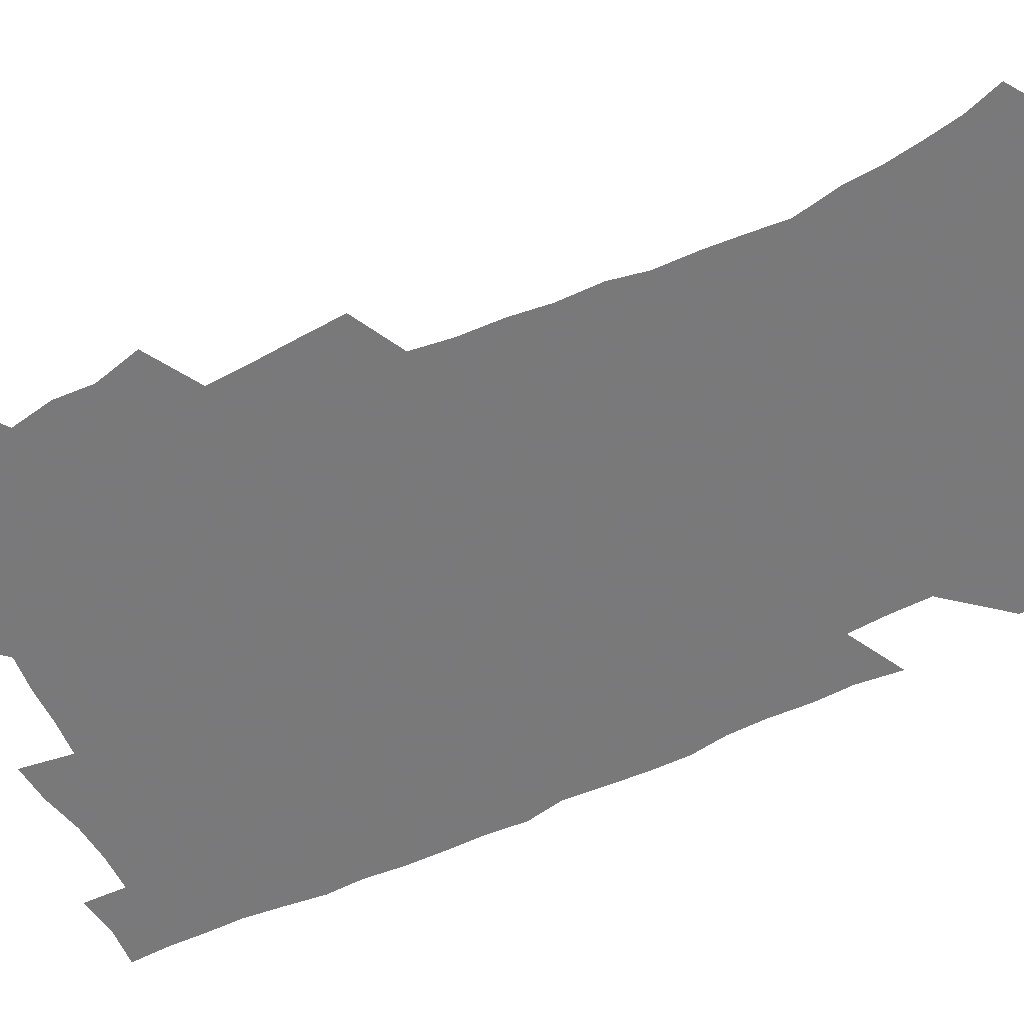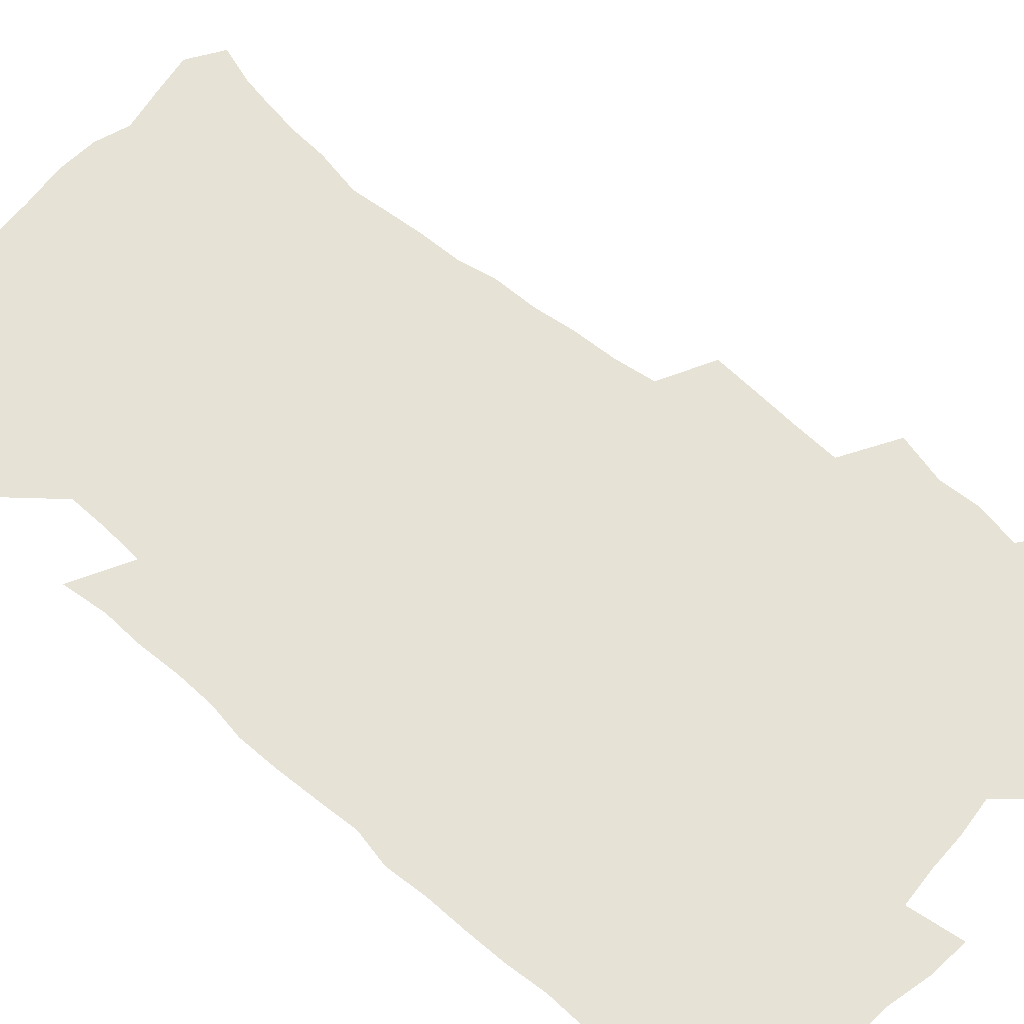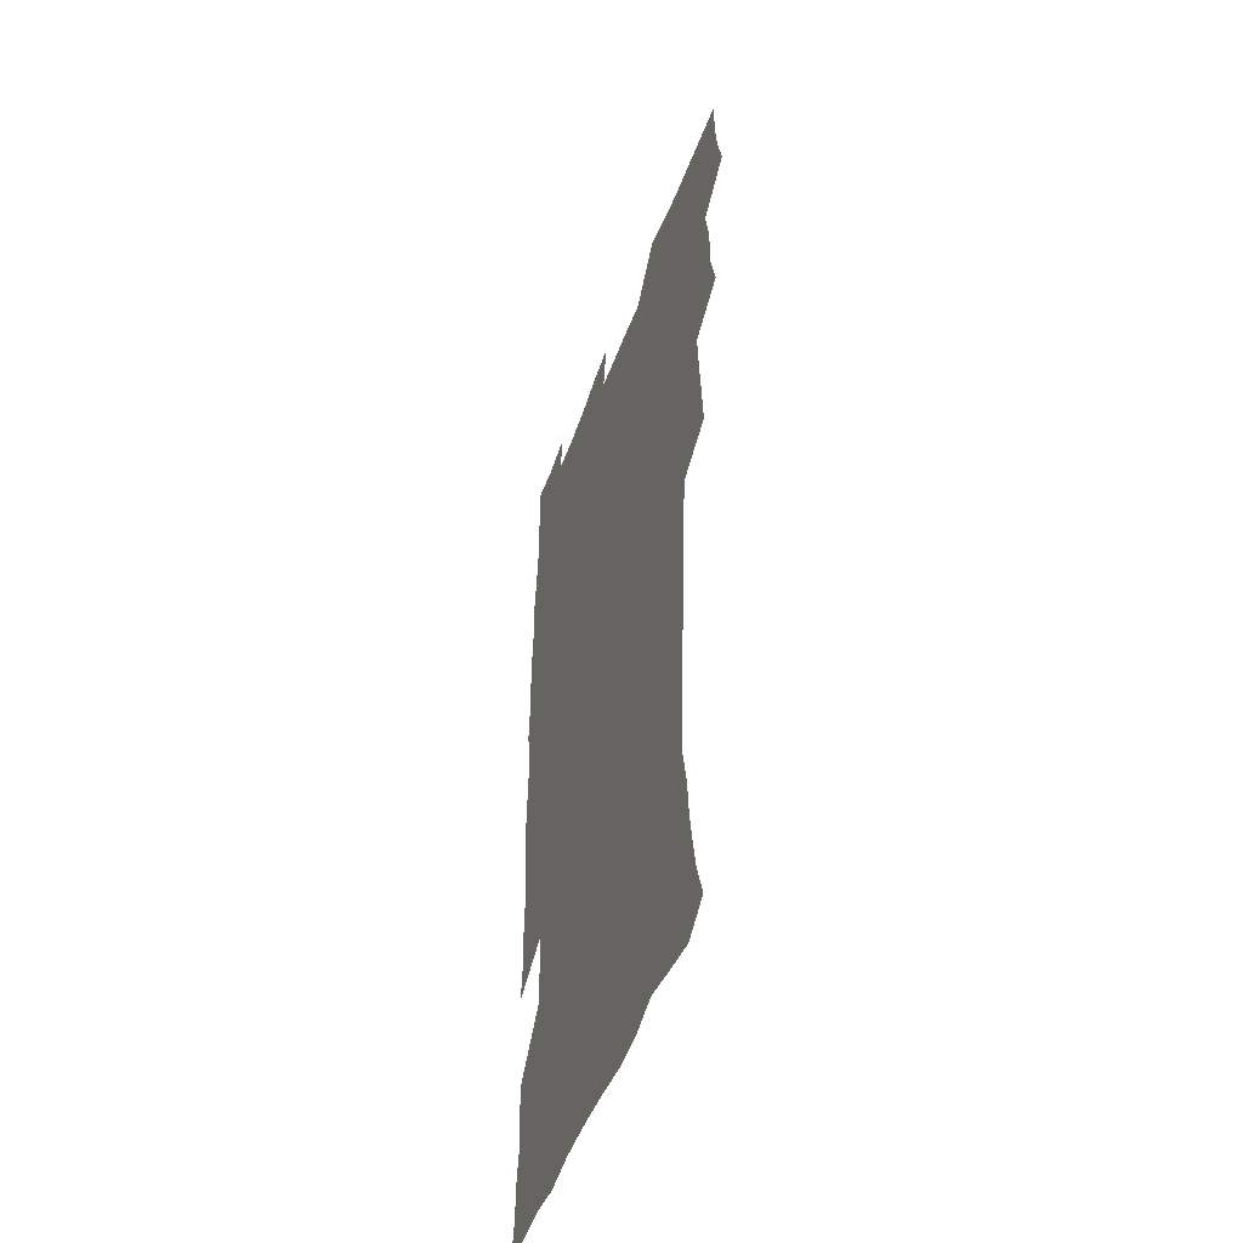
<metadata>
{"format":"obj","ext":"obj","renderer":"f3d","projection":"perspective","resolution":1024,"background":"white","views":[{"elev":-57.8,"azim":-64.3,"up":"+Z"},{"elev":62.9,"azim":130.9,"up":"+Z"},{"elev":-48.2,"azim":-109.3,"up":"+Y"}]}
</metadata>
<code>
v 475.2 523.6 0
v 479.2 539.2 0
v 481 554.1 0
v 480.5 569.1 0
v 487.3 457.7 0
v 492.1 476.2 0
v 491.4 491.7 0
v 494.7 508.5 0
v 495.4 523.8 0
v 497.5 538.9 0
v 496.9 553.9 0
v 495.4 569.9 0
v 504.2 392.8 0
v 505.5 410.5 0
v 506.9 428 0
v 508 445.3 0
v 509.3 462.1 0
v 510.4 478.3 0
v 511.2 493.9 0
v 510.7 508.8 0
v 514 524.4 0
v 513.2 539 0
v 512.2 554 0
v 510.4 570.3 0
v 519.6 181.1 0
v 524.5 195.4 0
v 527 208.5 0
v 529.3 222.6 0
v 530.4 236.8 0
v 534.1 255 0
v 533 269 0
v 532 284.2 0
v 531.7 301.3 0
v 529 315.6 0
v 529 333 0
v 527.2 348.6 0
v 526.6 366.2 0
v 524.5 382.1 0
v 525.3 399.9 0
v 526.5 417.2 0
v 526.3 432.9 0
v 527.6 449.4 0
v 527.2 464.4 0
v 528.8 480.3 0
v 529.6 495.2 0
v 528.3 509.8 0
v 529 524.4 0
v 528.3 539.2 0
v 527 554.5 0
v 525.2 570.6 0
v 532.7 172.3 0
v 540.2 189 0
v 541.5 201.5 0
v 544.1 216.3 0
v 548.8 234.5 0
v 549.2 249.1 0
v 549.8 264.5 0
v 548.1 277.8 0
v 547.5 293 0
v 547.6 309.8 0
v 546.9 325.8 0
v 546.1 341.5 0
v 544.2 356.1 0
v 545 373.7 0
v 542.8 388.1 0
v 542.6 404.1 0
v 543.2 420.4 0
v 542.7 435.5 0
v 543.1 450.9 0
v 544.3 466.5 0
v 543.9 480.9 0
v 545 495.9 0
v 546.1 510.2 0
v 545.1 524.3 0
v 543.3 539.7 0
v 541.3 556.3 0
v 539.4 572.8 0
v 547.8 174.6 0
v 553.2 190 0
v 557.9 207 0
v 562.2 225.2 0
v 563.3 240.3 0
v 565 257 0
v 564.7 271.3 0
v 563.8 285.4 0
v 562.2 299 0
v 561.9 314.8 0
v 561.6 330.8 0
v 560.2 345.1 0
v 560.6 362.2 0
v 560 377.3 0
v 558.5 391.4 0
v 558.3 407 0
v 558.7 422.6 0
v 559.3 438.1 0
v 559.7 453.2 0
v 559.6 467.6 0
v 560 482.3 0
v 560.2 496.5 0
v 560.3 510.5 0
v 559.5 524.6 0
v 558.5 539.5 0
v 557.1 554.9 0
v 553.2 576.3 0
v 565.3 177.7 0
v 569.5 193.6 0
v 574.8 213.6 0
v 577 230.2 0
v 577.4 244.7 0
v 577.8 259.8 0
v 577.4 273.9 0
v 577.1 288.8 0
v 575.6 302.1 0
v 576.5 320.1 0
v 575.7 334.4 0
v 574.3 348.1 0
v 575.1 365.6 0
v 573.6 379 0
v 574.9 395.9 0
v 574.6 410.4 0
v 574.1 424.5 0
v 574.2 439.5 0
v 574.5 454.2 0
v 573.4 467.9 0
v 574.3 482.7 0
v 574.8 497 0
v 574.4 510.9 0
v 573.5 525.3 0
v 573.6 539 0
v 572 554.5 0
v 578.6 173.1 0
v 585.2 196.4 0
v 588.6 215.3 0
v 589.6 230.9 0
v 590.2 246.3 0
v 590.4 261.1 0
v 590.7 277 0
v 590 290.7 0
v 589.4 305.4 0
v 589.5 321.3 0
v 589.1 336.3 0
v 589 352 0
v 588.9 367.3 0
v 588.7 382.3 0
v 588.6 396.8 0
v 588 410.4 0
v 588.6 426.2 0
v 588 439.9 0
v 588.6 454.9 0
v 588.3 468.9 0
v 588.5 483 0
v 588.8 497.1 0
v 588.8 511 0
v 588.3 525.3 0
v 587.6 539.8 0
v 586.3 555.7 0
v 594.5 171.9 0
v 599 194 0
v 602.6 218.4 0
v 603.3 234 0
v 603.6 248.9 0
v 603.5 263 0
v 603.5 277.6 0
v 603.5 293.4 0
v 603.4 309.1 0
v 602.9 323 0
v 603 339 0
v 602.9 354.1 0
v 602.7 368.8 0
v 602.5 383.2 0
v 602.4 397.7 0
v 602.5 412.4 0
v 602.6 427 0
v 603 441.9 0
v 602.8 455.5 0
v 602.9 469.8 0
v 603 483.5 0
v 602.7 497.3 0
v 603 511.3 0
v 602.6 525.5 0
v 601.9 540.5 0
v 601.2 555.6 0
v 611.8 173.5 0
v 614.1 195.3 0
v 615.7 217.6 0
v 616.1 233.6 0
v 616.2 249.3 0
v 616.1 262 0
v 616.5 279.8 0
v 616.4 293.5 0
v 616.3 308.8 0
v 616.2 324.1 0
v 616.3 340.6 0
v 616.2 354.6 0
v 616 368.9 0
v 615.9 382.8 0
v 616 397.7 0
v 616.1 411.5 0
v 616.3 426.9 0
v 616.5 441.5 0
v 616.6 455.5 0
v 616.7 469.7 0
v 616.7 483.6 0
v 617.1 497.6 0
v 617 511.5 0
v 617.1 525.4 0
v 616.7 539.8 0
v 615.9 556.4 0
v 613.1 577.3 0
v 628.8 174.3 0
v 628.9 197.1 0
v 629 216.8 0
v 629 233.6 0
v 629.1 248.5 0
v 629.3 264.7 0
v 629.3 279.8 0
v 629.3 294 0
v 629.3 308.3 0
v 629.4 322.6 0
v 629.3 339.6 0
v 629.3 354.7 0
v 629.4 369 0
v 629.5 384.1 0
v 629.7 397.7 0
v 629.8 412.2 0
v 630.1 426.5 0
v 630.1 441.4 0
v 630.4 455.1 0
v 630.3 469.9 0
v 630.6 483.4 0
v 630.8 497.4 0
v 631.2 511.4 0
v 631.3 525.6 0
v 631.1 540.3 0
v 630.7 555.5 0
v 628.2 575.7 0
v 645.3 174.1 0
v 643.4 197 0
v 642.5 215.8 0
v 642.3 231.6 0
v 641.9 248 0
v 642.3 262.7 0
v 642 278.9 0
v 642 294 0
v 642.5 307.5 0
v 642.4 325 0
v 642.5 339.3 0
v 642.7 353.8 0
v 642.9 368.1 0
v 643 382.8 0
v 643.2 397.3 0
v 643.2 412 0
v 644 425.4 0
v 643.8 440.7 0
v 644.3 454.7 0
v 644.1 469.4 0
v 644.3 483.4 0
v 645.1 497.2 0
v 645.3 511.3 0
v 645.8 525.3 0
v 646.1 539.4 0
v 645.6 554.8 0
v 644.8 571.6 0
v 661.9 171.3 0
v 658.2 194.9 0
v 656.2 214.2 0
v 655.7 229.8 0
v 656.2 243.6 0
v 655.1 261.4 0
v 655.2 276.3 0
v 655.4 291.5 0
v 655.6 307 0
v 656 321.9 0
v 656.2 336.9 0
v 656.6 351.5 0
v 656.5 366.7 0
v 656.7 381.5 0
v 657 396 0
v 657.3 410.6 0
v 657.7 424.9 0
v 659.5 438.2 0
v 658.6 454 0
v 659.3 467.9 0
v 659 482.6 0
v 659 497 0
v 658.9 511 0
v 660.5 525.1 0
v 660.2 539.5 0
v 660.3 554.3 0
v 660.1 570.1 0
v 676.6 173.2 0
v 674.1 190.5 0
v 670.8 210.7 0
v 670 226.4 0
v 669 242.6 0
v 668.8 257.4 0
v 668.7 272.7 0
v 668.9 288.2 0
v 670.1 302.7 0
v 669.8 318.8 0
v 671.7 332.1 0
v 670.8 348.7 0
v 671.2 363.4 0
v 671.6 378.3 0
v 672.7 392.5 0
v 672.2 408.1 0
v 672.1 423.3 0
v 673.2 437.5 0
v 672.8 452.8 0
v 673.5 467.1 0
v 673.3 482 0
v 673.6 496.3 0
v 676.2 510.6 0
v 675.6 525.1 0
v 674.9 539.8 0
v 675 554.4 0
v 675 570 0
v 674.8 587 0
v 691.7 171.9 0
v 687.6 190.8 0
v 685.7 207.1 0
v 685.3 221.5 0
v 683.5 238.1 0
v 682.2 253.6 0
v 682.9 266.7 0
v 683.4 282.4 0
v 684.6 298.1 0
v 684.8 314.1 0
v 685.3 329.3 0
v 685.7 344.6 0
v 686.4 359.4 0
v 686.9 374.4 0
v 688.5 388.7 0
v 688.2 404.5 0
v 688.2 419.8 0
v 689.3 434.6 0
v 688.8 450.2 0
v 688.7 465.2 0
v 690.4 479.6 0
v 689.7 494.9 0
v 691.3 509.5 0
v 690.2 525.2 0
v 690 539.8 0
v 689.6 554.2 0
v 690.1 569.2 0
v 690.6 584.6 0
v 706.9 169.3 0
v 703.4 186.8 0
v 703.3 200.6 0
v 700.7 216.6 0
v 702.2 229.3 0
v 702 243.4 0
v 706.8 286.2 0
v 705.1 303.9 0
v 705.9 319.3 0
v 705.4 335.8 0
v 706 351.3 0
v 708.4 365.6 0
v 708.4 381.3 0
v 707.8 397.7 0
v 707 414.2 0
v 710 428.5 0
v 709.1 444.9 0
v 709.4 460.5 0
v 709.3 476.2 0
v 708.2 492.2 0
v 708.9 507.3 0
v 707.1 523.7 0
v 705.6 539.6 0
v 705.8 554.6 0
v 705.6 569.5 0
v 706.4 585.4 0
f 8 9 1
f 1 9 2
f 9 10 2
f 2 10 3
f 10 11 3
f 3 11 4
f 11 12 4
f 16 17 5
f 5 17 6
f 17 18 6
f 6 18 7
f 18 19 7
f 7 19 8
f 19 20 8
f 8 20 9
f 20 21 9
f 9 21 10
f 21 22 10
f 10 22 11
f 22 23 11
f 11 23 12
f 23 24 12
f 38 39 13
f 13 39 14
f 39 40 14
f 14 40 15
f 40 41 15
f 15 41 16
f 41 42 16
f 16 42 17
f 42 43 17
f 17 43 18
f 43 44 18
f 18 44 19
f 44 45 19
f 19 45 20
f 45 46 20
f 20 46 21
f 46 47 21
f 21 47 22
f 47 48 22
f 22 48 23
f 48 49 23
f 23 49 24
f 49 50 24
f 51 52 25
f 25 52 26
f 52 53 26
f 26 53 27
f 53 54 27
f 27 54 28
f 54 55 28
f 28 55 29
f 55 56 29
f 29 56 30
f 56 57 30
f 30 57 31
f 57 58 31
f 31 58 32
f 58 59 32
f 32 59 33
f 59 60 33
f 33 60 34
f 60 61 34
f 34 61 35
f 61 62 35
f 35 62 36
f 62 63 36
f 36 63 37
f 63 64 37
f 37 64 38
f 64 65 38
f 38 65 39
f 65 66 39
f 39 66 40
f 66 67 40
f 40 67 41
f 67 68 41
f 41 68 42
f 68 69 42
f 42 69 43
f 69 70 43
f 43 70 44
f 70 71 44
f 44 71 45
f 71 72 45
f 45 72 46
f 72 73 46
f 46 73 47
f 73 74 47
f 47 74 48
f 74 75 48
f 48 75 49
f 75 76 49
f 49 76 50
f 76 77 50
f 51 78 52
f 78 79 52
f 52 79 53
f 79 80 53
f 53 80 54
f 80 81 54
f 54 81 55
f 81 82 55
f 55 82 56
f 82 83 56
f 56 83 57
f 83 84 57
f 57 84 58
f 84 85 58
f 58 85 59
f 85 86 59
f 59 86 60
f 86 87 60
f 60 87 61
f 87 88 61
f 61 88 62
f 88 89 62
f 62 89 63
f 89 90 63
f 63 90 64
f 90 91 64
f 64 91 65
f 91 92 65
f 65 92 66
f 92 93 66
f 66 93 67
f 93 94 67
f 67 94 68
f 94 95 68
f 68 95 69
f 95 96 69
f 69 96 70
f 96 97 70
f 70 97 71
f 97 98 71
f 71 98 72
f 98 99 72
f 72 99 73
f 99 100 73
f 73 100 74
f 100 101 74
f 74 101 75
f 101 102 75
f 75 102 76
f 102 103 76
f 76 103 77
f 103 104 77
f 78 105 79
f 105 106 79
f 79 106 80
f 106 107 80
f 80 107 81
f 107 108 81
f 81 108 82
f 108 109 82
f 82 109 83
f 109 110 83
f 83 110 84
f 110 111 84
f 84 111 85
f 111 112 85
f 85 112 86
f 112 113 86
f 86 113 87
f 113 114 87
f 87 114 88
f 114 115 88
f 88 115 89
f 115 116 89
f 89 116 90
f 116 117 90
f 90 117 91
f 117 118 91
f 91 118 92
f 118 119 92
f 92 119 93
f 119 120 93
f 93 120 94
f 120 121 94
f 94 121 95
f 121 122 95
f 95 122 96
f 122 123 96
f 96 123 97
f 123 124 97
f 97 124 98
f 124 125 98
f 98 125 99
f 125 126 99
f 99 126 100
f 126 127 100
f 100 127 101
f 127 128 101
f 101 128 102
f 128 129 102
f 102 129 103
f 129 130 103
f 103 130 104
f 105 131 106
f 131 132 106
f 106 132 107
f 132 133 107
f 107 133 108
f 133 134 108
f 108 134 109
f 134 135 109
f 109 135 110
f 135 136 110
f 110 136 111
f 136 137 111
f 111 137 112
f 137 138 112
f 112 138 113
f 138 139 113
f 113 139 114
f 139 140 114
f 114 140 115
f 140 141 115
f 115 141 116
f 141 142 116
f 116 142 117
f 142 143 117
f 117 143 118
f 143 144 118
f 118 144 119
f 144 145 119
f 119 145 120
f 145 146 120
f 120 146 121
f 146 147 121
f 121 147 122
f 147 148 122
f 122 148 123
f 148 149 123
f 123 149 124
f 149 150 124
f 124 150 125
f 150 151 125
f 125 151 126
f 151 152 126
f 126 152 127
f 152 153 127
f 127 153 128
f 153 154 128
f 128 154 129
f 154 155 129
f 129 155 130
f 155 156 130
f 131 157 132
f 157 158 132
f 132 158 133
f 158 159 133
f 133 159 134
f 159 160 134
f 134 160 135
f 160 161 135
f 135 161 136
f 161 162 136
f 136 162 137
f 162 163 137
f 137 163 138
f 163 164 138
f 138 164 139
f 164 165 139
f 139 165 140
f 165 166 140
f 140 166 141
f 166 167 141
f 141 167 142
f 167 168 142
f 142 168 143
f 168 169 143
f 143 169 144
f 169 170 144
f 144 170 145
f 170 171 145
f 145 171 146
f 171 172 146
f 146 172 147
f 172 173 147
f 147 173 148
f 173 174 148
f 148 174 149
f 174 175 149
f 149 175 150
f 175 176 150
f 150 176 151
f 176 177 151
f 151 177 152
f 177 178 152
f 152 178 153
f 178 179 153
f 153 179 154
f 179 180 154
f 154 180 155
f 180 181 155
f 155 181 156
f 181 182 156
f 157 183 158
f 183 184 158
f 158 184 159
f 184 185 159
f 159 185 160
f 185 186 160
f 160 186 161
f 186 187 161
f 161 187 162
f 187 188 162
f 162 188 163
f 188 189 163
f 163 189 164
f 189 190 164
f 164 190 165
f 190 191 165
f 165 191 166
f 191 192 166
f 166 192 167
f 192 193 167
f 167 193 168
f 193 194 168
f 168 194 169
f 194 195 169
f 169 195 170
f 195 196 170
f 170 196 171
f 196 197 171
f 171 197 172
f 197 198 172
f 172 198 173
f 198 199 173
f 173 199 174
f 199 200 174
f 174 200 175
f 200 201 175
f 175 201 176
f 201 202 176
f 176 202 177
f 202 203 177
f 177 203 178
f 203 204 178
f 178 204 179
f 204 205 179
f 179 205 180
f 205 206 180
f 180 206 181
f 206 207 181
f 181 207 182
f 207 208 182
f 183 210 184
f 210 211 184
f 184 211 185
f 211 212 185
f 185 212 186
f 212 213 186
f 186 213 187
f 213 214 187
f 187 214 188
f 214 215 188
f 188 215 189
f 215 216 189
f 189 216 190
f 216 217 190
f 190 217 191
f 217 218 191
f 191 218 192
f 218 219 192
f 192 219 193
f 219 220 193
f 193 220 194
f 220 221 194
f 194 221 195
f 221 222 195
f 195 222 196
f 222 223 196
f 196 223 197
f 223 224 197
f 197 224 198
f 224 225 198
f 198 225 199
f 225 226 199
f 199 226 200
f 226 227 200
f 200 227 201
f 227 228 201
f 201 228 202
f 228 229 202
f 202 229 203
f 229 230 203
f 203 230 204
f 230 231 204
f 204 231 205
f 231 232 205
f 205 232 206
f 232 233 206
f 206 233 207
f 233 234 207
f 207 234 208
f 234 235 208
f 208 235 209
f 235 236 209
f 210 237 211
f 237 238 211
f 211 238 212
f 238 239 212
f 212 239 213
f 239 240 213
f 213 240 214
f 240 241 214
f 214 241 215
f 241 242 215
f 215 242 216
f 242 243 216
f 216 243 217
f 243 244 217
f 217 244 218
f 244 245 218
f 218 245 219
f 245 246 219
f 219 246 220
f 246 247 220
f 220 247 221
f 247 248 221
f 221 248 222
f 248 249 222
f 222 249 223
f 249 250 223
f 223 250 224
f 250 251 224
f 224 251 225
f 251 252 225
f 225 252 226
f 252 253 226
f 226 253 227
f 253 254 227
f 227 254 228
f 254 255 228
f 228 255 229
f 255 256 229
f 229 256 230
f 256 257 230
f 230 257 231
f 257 258 231
f 231 258 232
f 258 259 232
f 232 259 233
f 259 260 233
f 233 260 234
f 260 261 234
f 234 261 235
f 261 262 235
f 235 262 236
f 262 263 236
f 237 264 238
f 264 265 238
f 238 265 239
f 265 266 239
f 239 266 240
f 266 267 240
f 240 267 241
f 267 268 241
f 241 268 242
f 268 269 242
f 242 269 243
f 269 270 243
f 243 270 244
f 270 271 244
f 244 271 245
f 271 272 245
f 245 272 246
f 272 273 246
f 246 273 247
f 273 274 247
f 247 274 248
f 274 275 248
f 248 275 249
f 275 276 249
f 249 276 250
f 276 277 250
f 250 277 251
f 277 278 251
f 251 278 252
f 278 279 252
f 252 279 253
f 279 280 253
f 253 280 254
f 280 281 254
f 254 281 255
f 281 282 255
f 255 282 256
f 282 283 256
f 256 283 257
f 283 284 257
f 257 284 258
f 284 285 258
f 258 285 259
f 285 286 259
f 259 286 260
f 286 287 260
f 260 287 261
f 287 288 261
f 261 288 262
f 288 289 262
f 262 289 263
f 289 290 263
f 264 291 265
f 291 292 265
f 265 292 266
f 292 293 266
f 266 293 267
f 293 294 267
f 267 294 268
f 294 295 268
f 268 295 269
f 295 296 269
f 269 296 270
f 296 297 270
f 270 297 271
f 297 298 271
f 271 298 272
f 298 299 272
f 272 299 273
f 299 300 273
f 273 300 274
f 300 301 274
f 274 301 275
f 301 302 275
f 275 302 276
f 302 303 276
f 276 303 277
f 303 304 277
f 277 304 278
f 304 305 278
f 278 305 279
f 305 306 279
f 279 306 280
f 306 307 280
f 280 307 281
f 307 308 281
f 281 308 282
f 308 309 282
f 282 309 283
f 309 310 283
f 283 310 284
f 310 311 284
f 284 311 285
f 311 312 285
f 285 312 286
f 312 313 286
f 286 313 287
f 313 314 287
f 287 314 288
f 314 315 288
f 288 315 289
f 315 316 289
f 289 316 290
f 316 317 290
f 291 319 292
f 319 320 292
f 292 320 293
f 320 321 293
f 293 321 294
f 321 322 294
f 294 322 295
f 322 323 295
f 295 323 296
f 323 324 296
f 296 324 297
f 324 325 297
f 297 325 298
f 325 326 298
f 298 326 299
f 326 327 299
f 299 327 300
f 327 328 300
f 300 328 301
f 328 329 301
f 301 329 302
f 329 330 302
f 302 330 303
f 330 331 303
f 303 331 304
f 331 332 304
f 304 332 305
f 332 333 305
f 305 333 306
f 333 334 306
f 306 334 307
f 334 335 307
f 307 335 308
f 335 336 308
f 308 336 309
f 336 337 309
f 309 337 310
f 337 338 310
f 310 338 311
f 338 339 311
f 311 339 312
f 339 340 312
f 312 340 313
f 340 341 313
f 313 341 314
f 341 342 314
f 314 342 315
f 342 343 315
f 315 343 316
f 343 344 316
f 316 344 317
f 344 345 317
f 317 345 318
f 345 346 318
f 319 347 320
f 347 348 320
f 320 348 321
f 348 349 321
f 321 349 322
f 349 350 322
f 322 350 323
f 350 351 323
f 323 351 324
f 351 352 324
f 324 352 325
f 327 353 328
f 353 354 328
f 328 354 329
f 354 355 329
f 329 355 330
f 355 356 330
f 330 356 331
f 356 357 331
f 331 357 332
f 357 358 332
f 332 358 333
f 358 359 333
f 333 359 334
f 359 360 334
f 334 360 335
f 360 361 335
f 335 361 336
f 361 362 336
f 336 362 337
f 362 363 337
f 337 363 338
f 363 364 338
f 338 364 339
f 364 365 339
f 339 365 340
f 365 366 340
f 340 366 341
f 366 367 341
f 341 367 342
f 367 368 342
f 342 368 343
f 368 369 343
f 343 369 344
f 369 370 344
f 344 370 345
f 370 371 345
f 345 371 346
f 371 372 346

</code>
